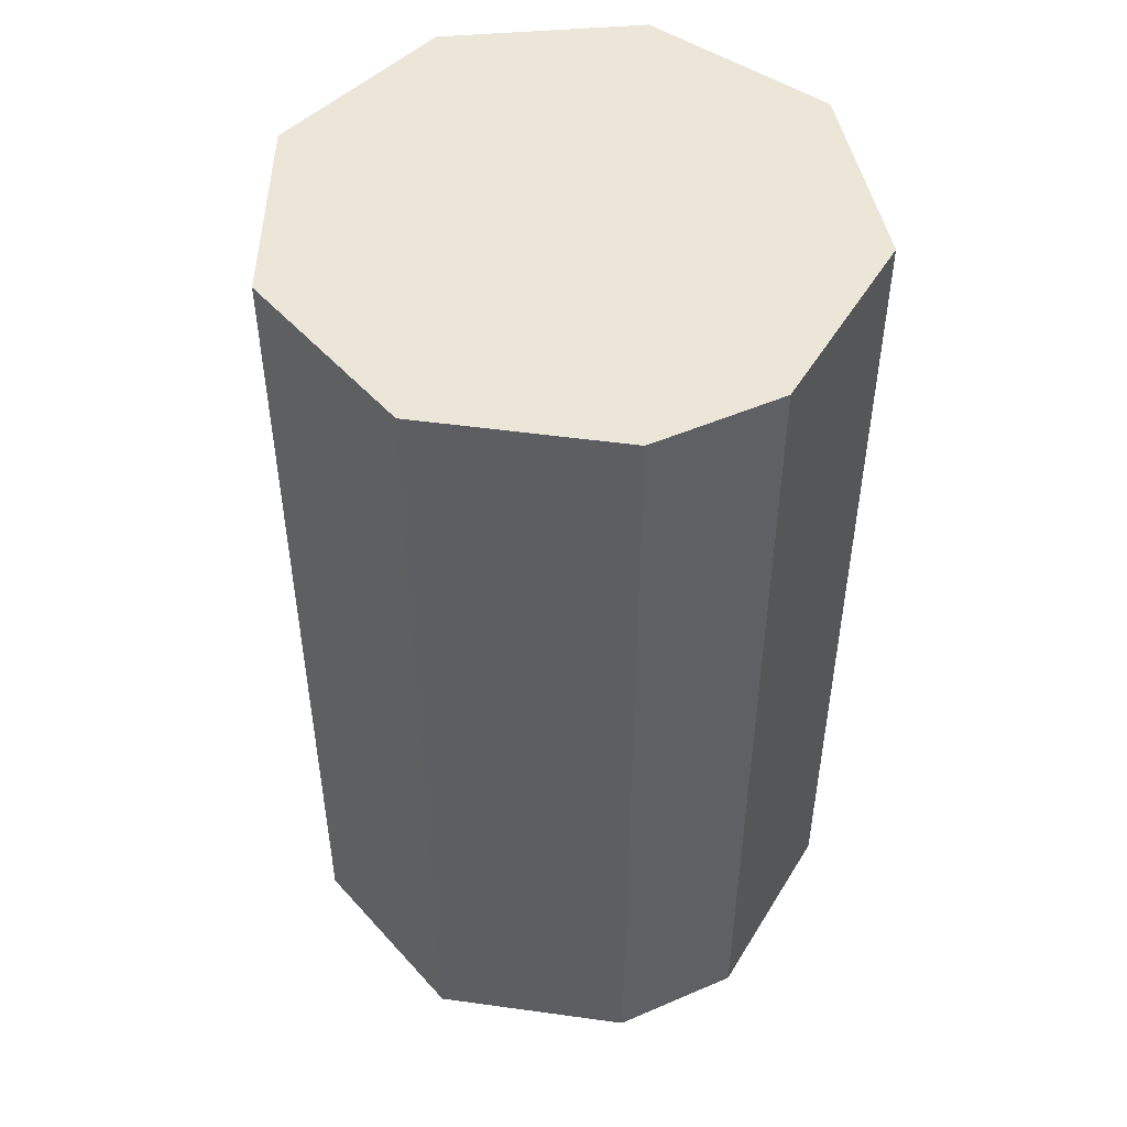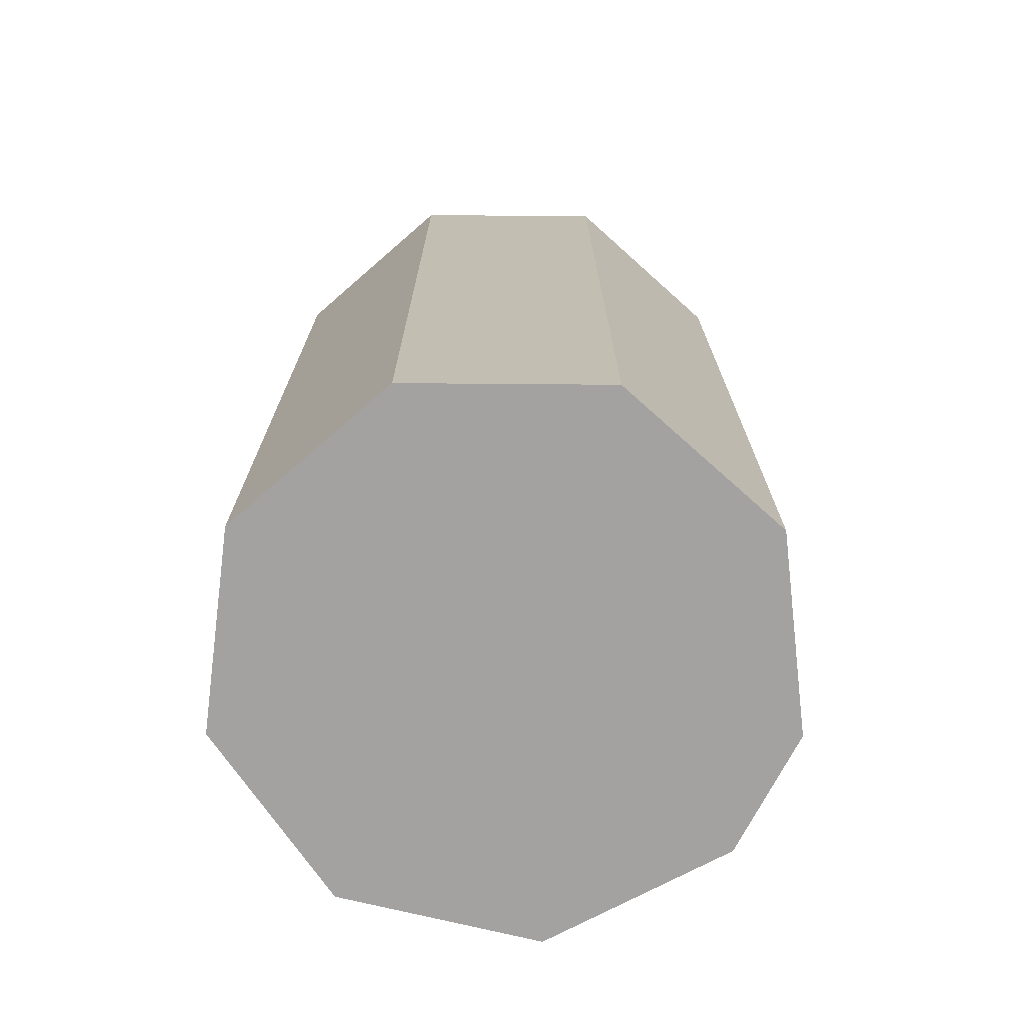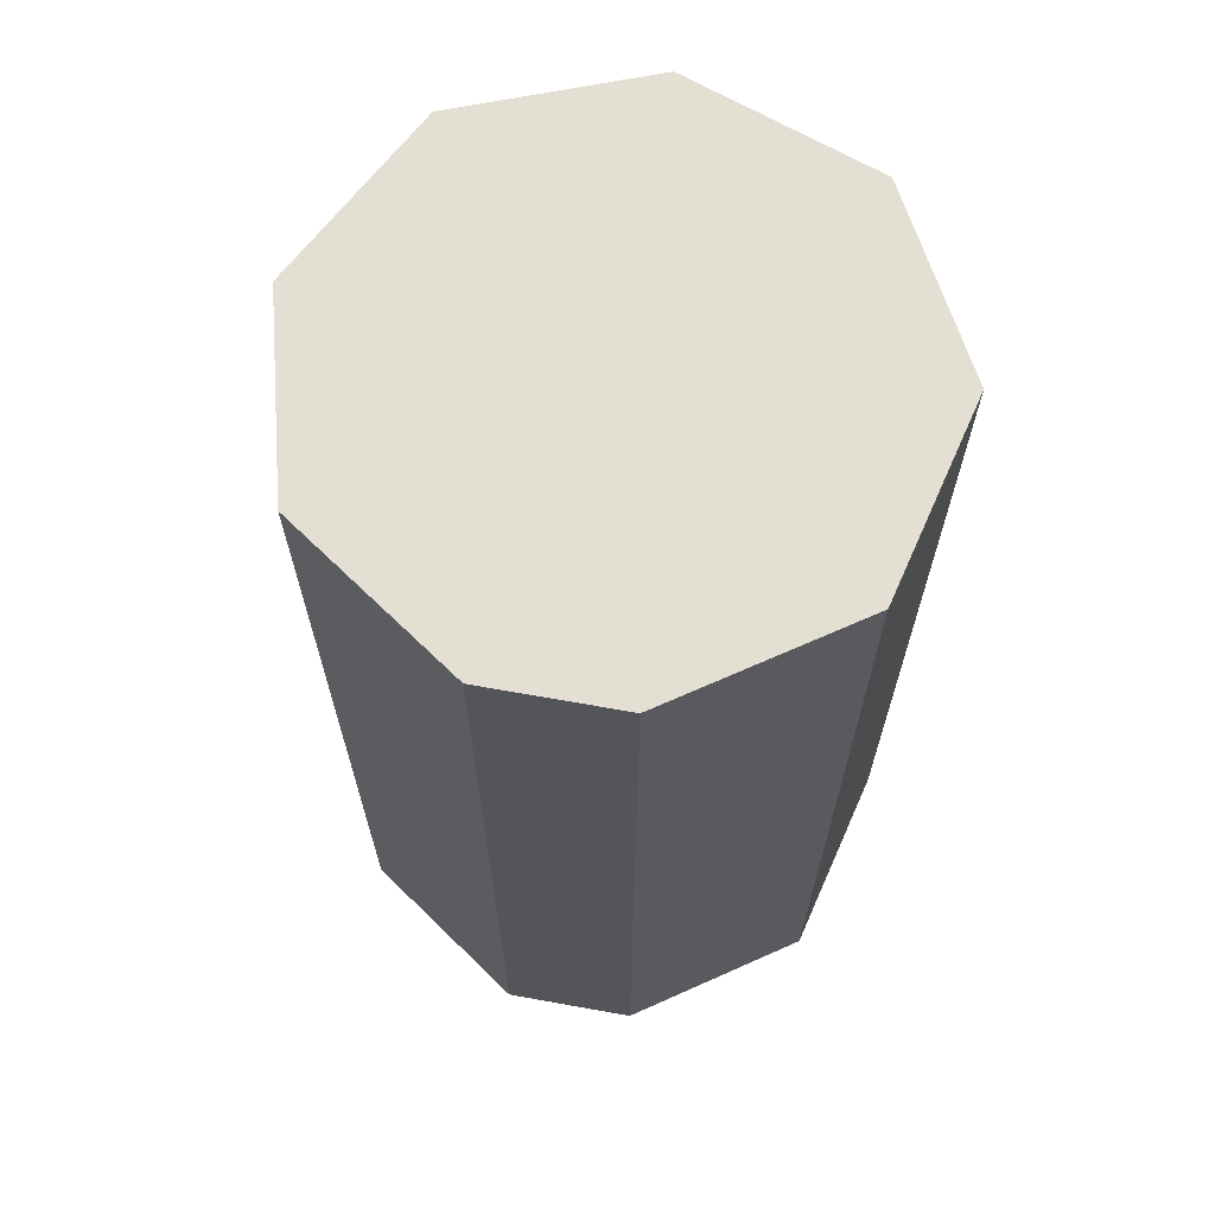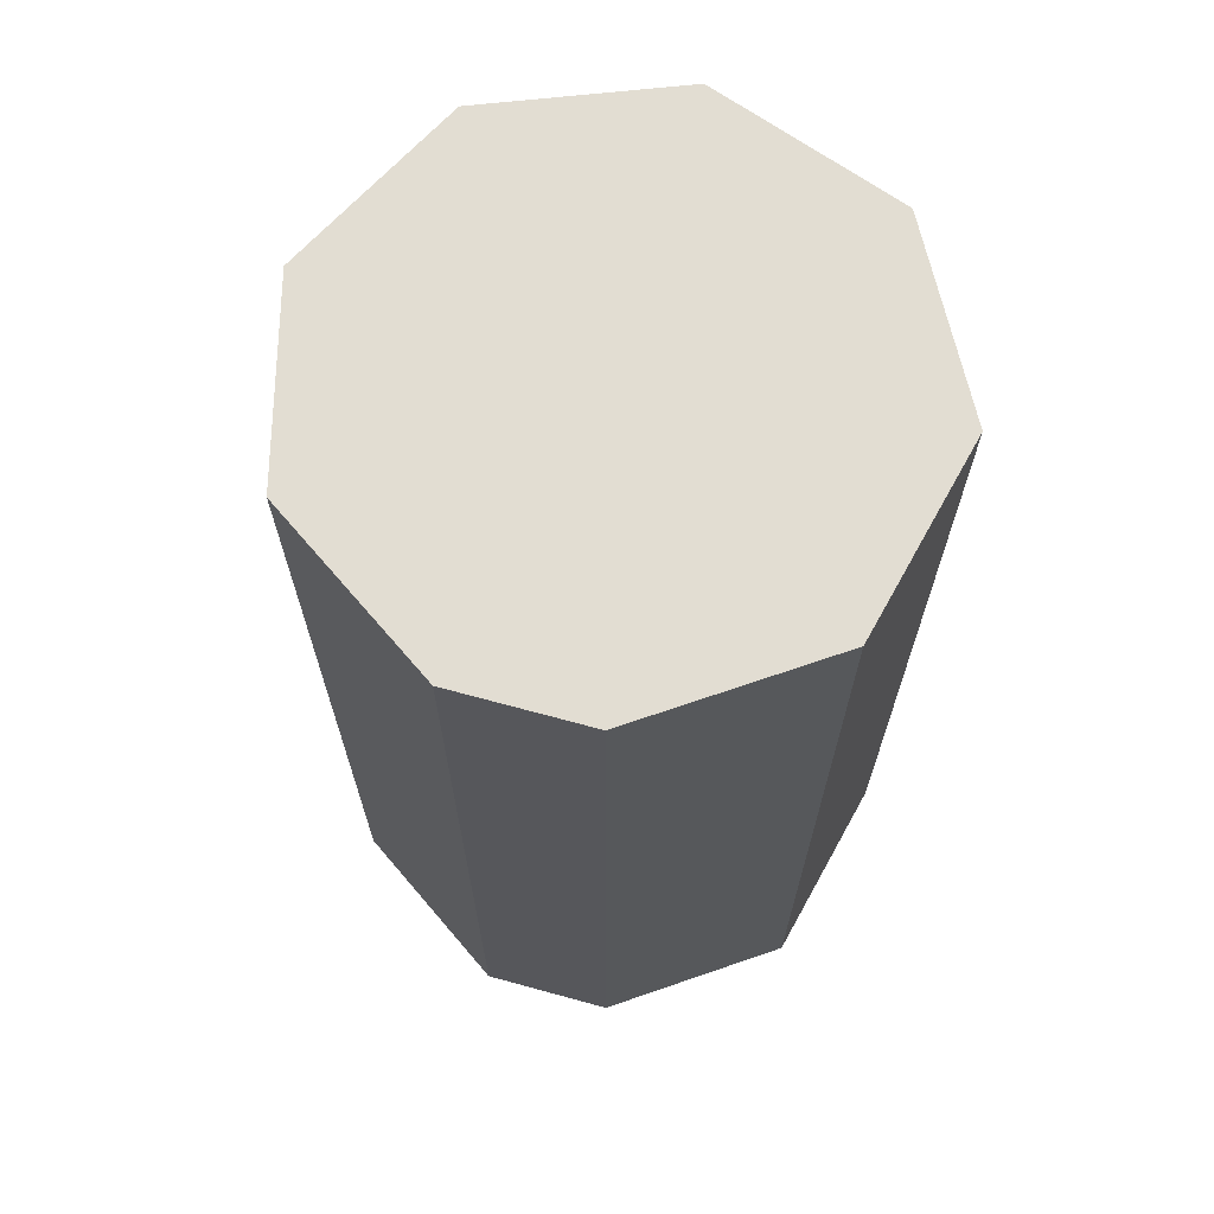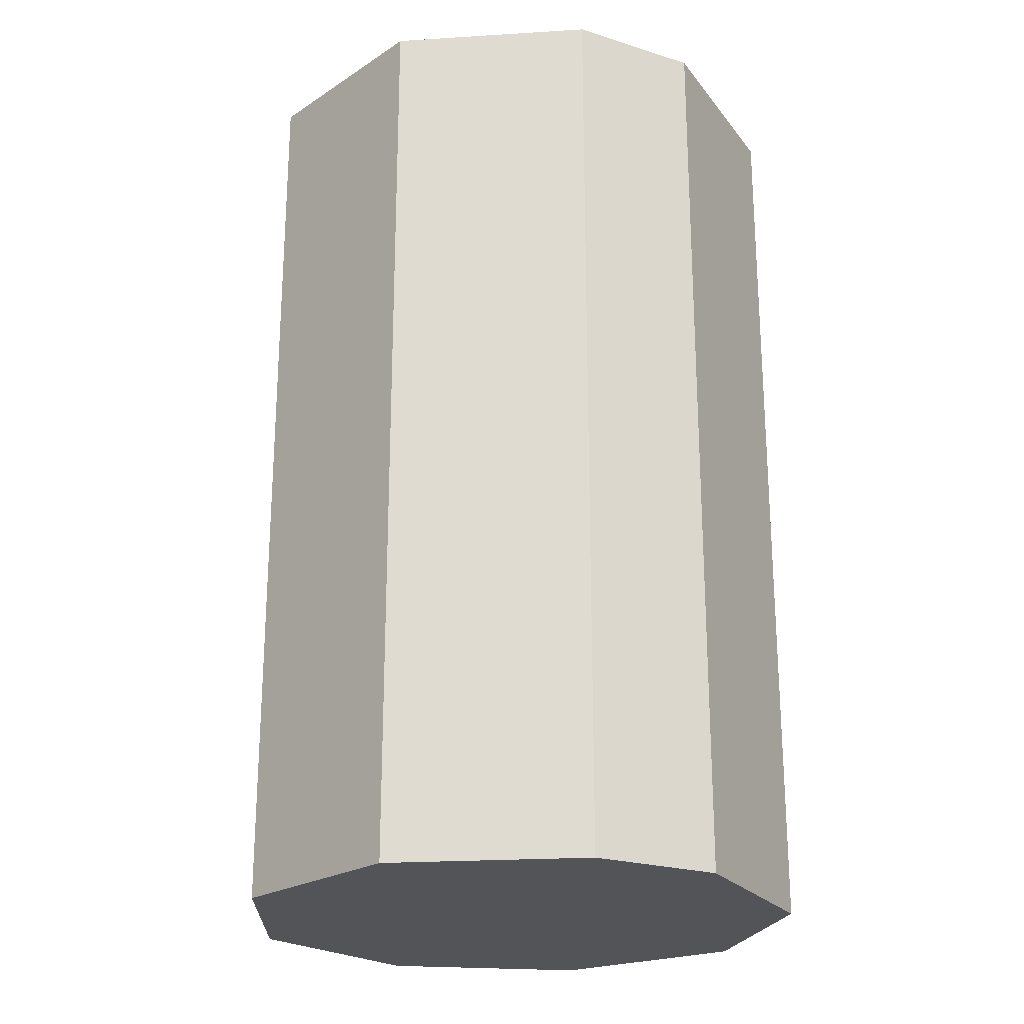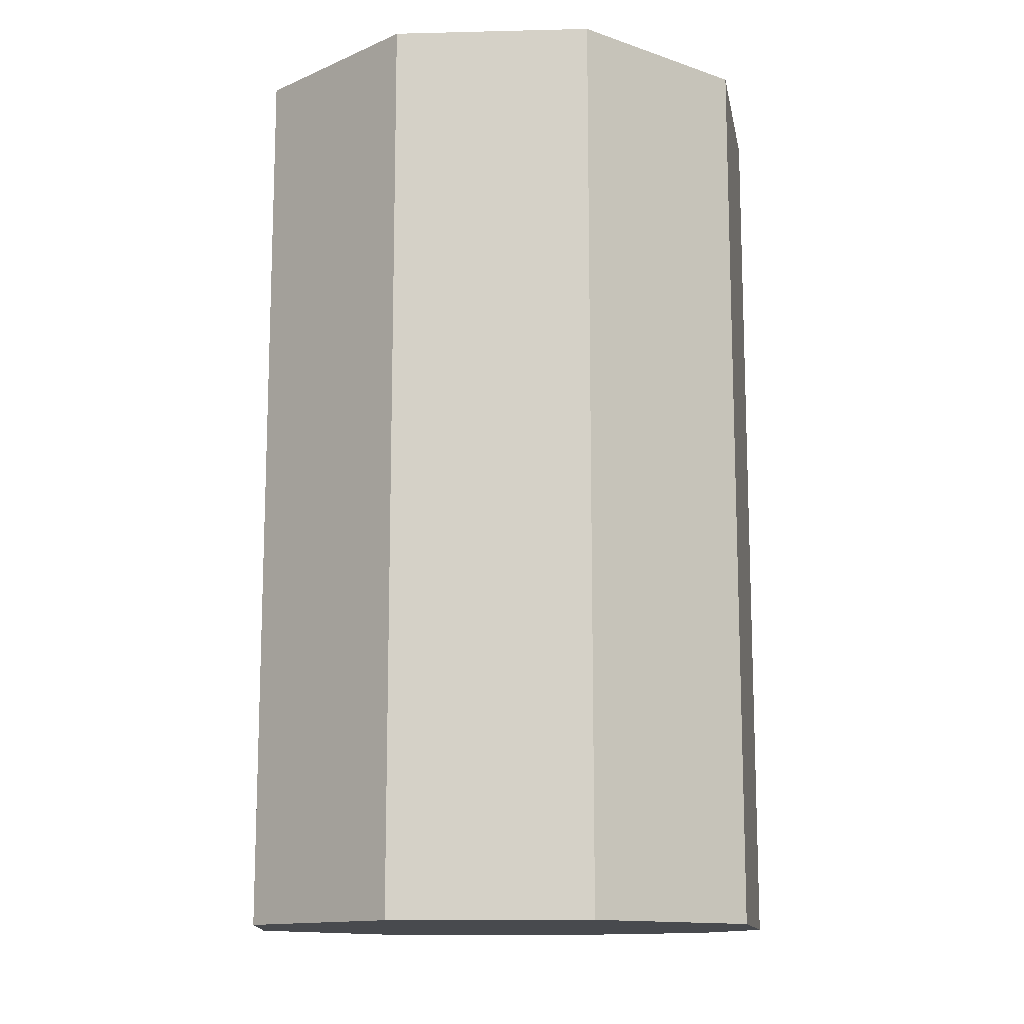
<metadata>
{"format":"obj","ext":"obj","renderer":"f3d","projection":"perspective","resolution":1024,"background":"white","views":[{"elev":49.4,"azim":36.4,"up":"+Y"},{"elev":-72.7,"azim":-55.6,"up":"+Y"},{"elev":66.8,"azim":72.1,"up":"+Y"},{"elev":68.1,"azim":77.2,"up":"+Y"},{"elev":-23.1,"azim":33.8,"up":"+Y"},{"elev":-13.1,"azim":-51.9,"up":"+Y"}]}
</metadata>
<code>
v  0.143 25.35 -1.235
v  4.807 25.35 -9.226
v  0.637 25.35 -5.503
v  10.4 25.35 -9.219
v  0 25.35 1.552e-15
v  0.33 25.35 0.475
v  1.543 25.35 2.218
v  3.165 25.35 4.548
v  14.56 25.35 -5.484
v  4.503 25.35 4.874
v  8.007 25.35 5.73
v  15.17 25.35 0.073
v  8.547 25.35 5.862
v  8.796 25.35 5.731
v  10.02 25.35 5.091
v  14.74 25.35 0.872
v  13.45 25.35 3.285
v  0.637 3.37e-16 -5.503
v  0 0 0
v  0.143 7.562e-17 -1.235
v  0.33 -2.909e-17 0.475
v  3.165 -2.785e-16 4.548
v  1.543 -1.358e-16 2.218
v  4.503 -2.984e-16 4.874
v  8.547 -3.589e-16 5.862
v  8.007 -3.509e-16 5.73
v  8.796 -3.509e-16 5.731
v  13.45 -2.011e-16 3.285
v  10.02 -3.117e-16 5.091
v  15.17 -4.47e-18 0.073
v  14.74 -5.339e-17 0.872
v  14.56 3.358e-16 -5.484
v  4.807 5.649e-16 -9.226
v  10.4 5.645e-16 -9.219
g defaultobject
f 1 2 3
f 2 1 4
f 4 1 5
f 4 5 6
f 4 6 7
f 4 7 8
f 4 8 9
f 9 8 10
f 9 10 11
f 9 11 12
f 12 11 13
f 12 13 14
f 12 14 15
f 12 15 16
f 16 15 17
f 18 1 3
f 1 18 5
f 5 18 19
f 19 18 20
f 19 6 5
f 6 19 7
f 7 19 8
f 8 19 21
f 8 21 22
f 22 21 23
f 22 10 8
f 10 22 11
f 11 22 13
f 13 22 24
f 13 24 25
f 25 24 26
f 25 14 13
f 14 25 15
f 15 25 17
f 17 25 27
f 17 27 28
f 28 27 29
f 28 16 17
f 16 28 12
f 12 28 30
f 30 28 31
f 30 9 12
f 9 30 32
f 33 3 2
f 3 33 18
f 32 4 9
f 4 32 34
f 34 2 4
f 2 34 33
f 30 34 32
f 34 30 31
f 34 31 28
f 34 28 33
f 33 28 29
f 33 29 18
f 18 29 27
f 18 27 25
f 18 25 26
f 18 26 24
f 18 24 20
f 20 24 22
f 20 22 23
f 20 23 21
f 20 21 19

</code>
